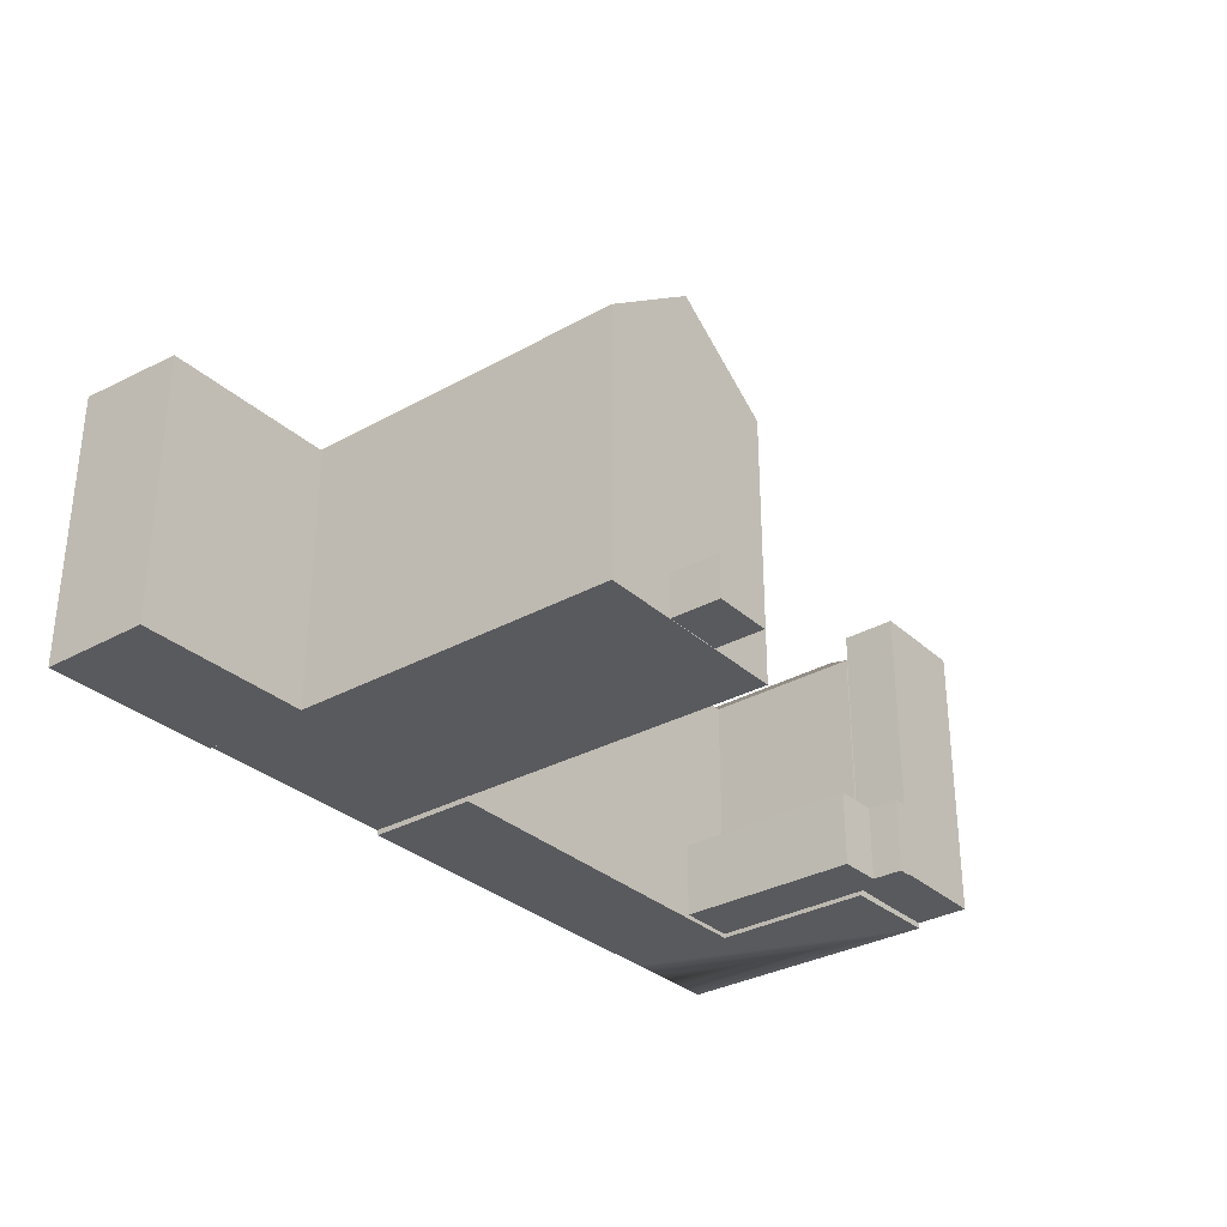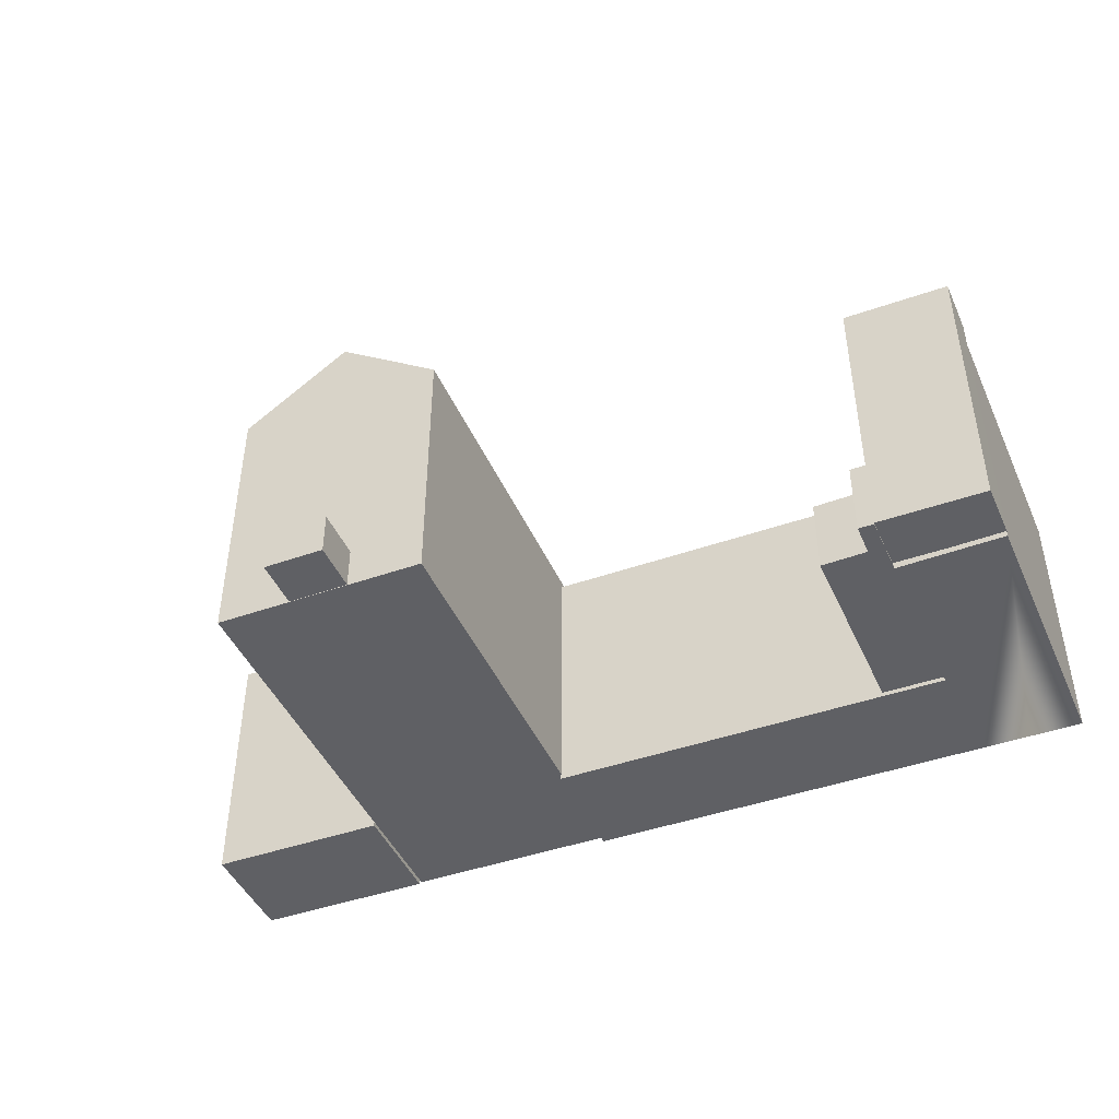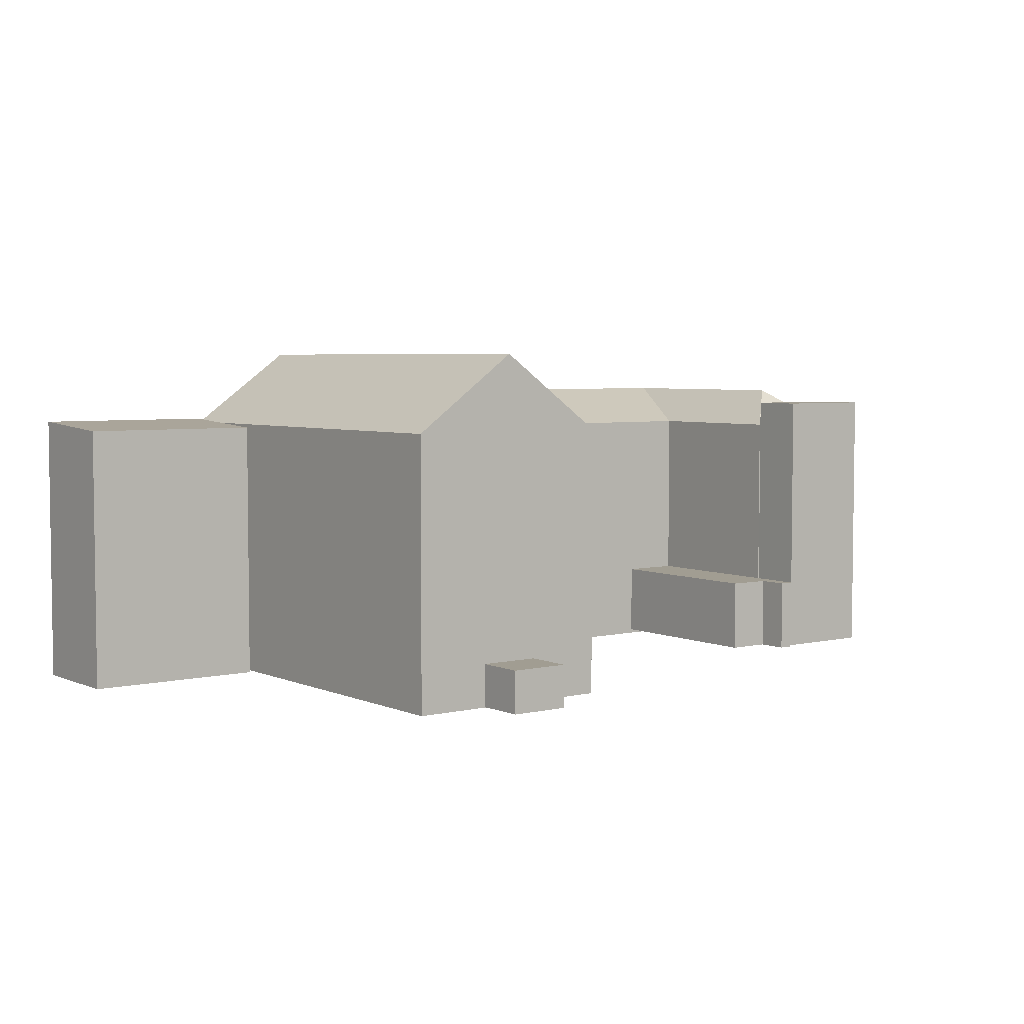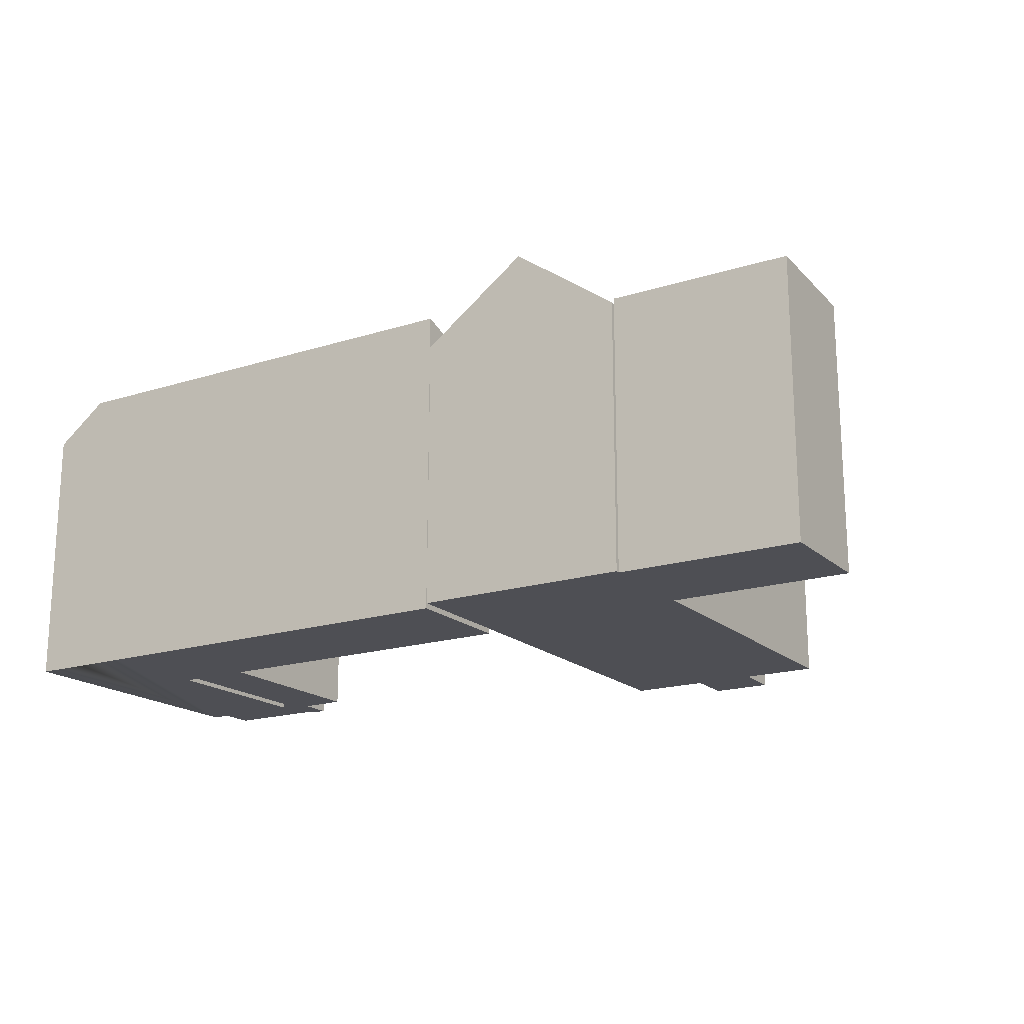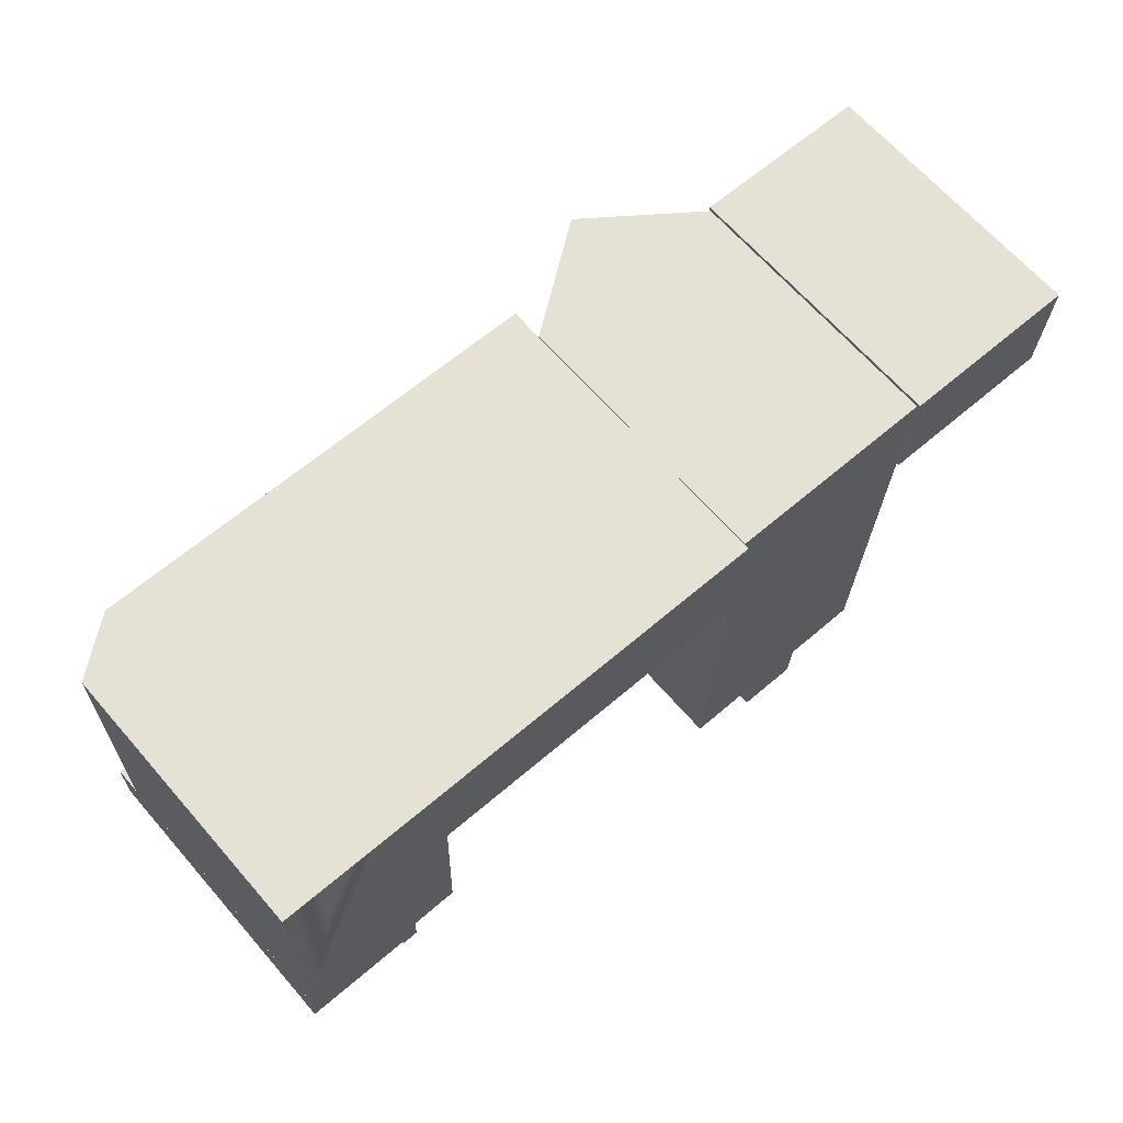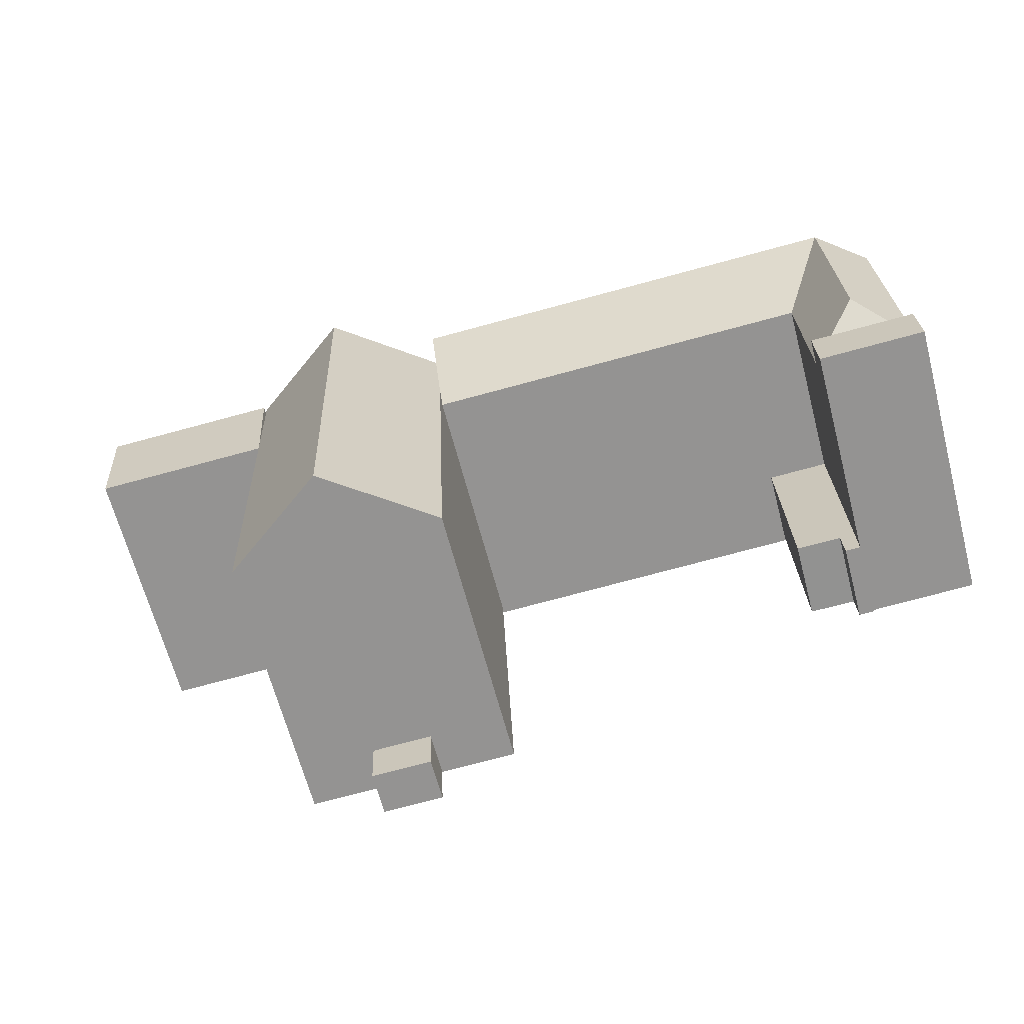
<metadata>
{"format":"obj","ext":"obj","renderer":"f3d","projection":"perspective","resolution":1024,"background":"white","views":[{"elev":-31.2,"azim":130.6,"up":"+Y"},{"elev":-44.4,"azim":-155.2,"up":"+Y"},{"elev":4.6,"azim":145.5,"up":"+Y"},{"elev":-18.3,"azim":33.8,"up":"+Y"},{"elev":66.3,"azim":-41.1,"up":"+Z"},{"elev":-65.9,"azim":-165.2,"up":"+Z"}]}
</metadata>
<code>
v  38.74 9.025e-16 -14.74
v  38.86 2.635 -11.69
v  38.86 7.155e-16 -11.69
v  38.74 2.635 -14.74
v  35.05 2.635 -14.59
v  35.05 8.932e-16 -14.59
v  35.17 2.635 -11.53
v  35.17 7.062e-16 -11.53
v  10.26 -0.08 -1.814
v  10.57 4.659 10.06
v  10.57 -0.08 10.06
v  10.26 4.659 -1.815
v  7.468 4.659 -1.759
v  7.468 -0.08 -1.758
v  7.391 -0.08 -3.721
v  7.391 4.659 -3.721
v  6.457 4.659 -3.679
v  6.456 -0.08 -3.679
v  6.747 4.659 10.26
v  6.747 -0.08 10.26
v  55.82 -0.13 15.16
v  44.7 16.89 15.64
v  44.7 -0.13 15.64
v  55.82 16.89 15.16
v  44.41 -0.13 8.747
v  44.41 16.46 8.747
v  55.53 -0.13 8.27
v  55.53 16.46 8.269
v  6.9 18.65 17.26
v  31.57 -0.35 16.2
v  31.57 18.65 16.2
v  3.64 18.65 17.4
v  0.3796 16.16 17.54
v  6.899 -0.35 17.26
v  0.3792 -0.35 17.54
v  3.639 -0.35 17.4
v  0 -0.35 -2.143e-17
v  0.2274 16.16 10.5
v  0.0003522 16.16 -0.0005236
v  0.227 -0.35 10.5
v  6.523 -0.35 -0.1402
v  6.524 16.16 -0.1407
v  6.748 16.16 10.22
v  6.747 -0.35 10.22
v  31.36 -0.35 9.167
v  31.36 16.16 9.166
v  0.0006715 17.8 0.0762
v  -0.07185 0.01 -3.385
v  0.0002921 0.01 0.07676
v  -0.07147 17.8 -3.386
v  6.456 0.01 -3.679
v  6.457 17.8 -3.679
v  6.529 17.8 -0.2176
v  6.529 0.01 -0.217
v  44.57 16.68 15.65
v  38.09 -0.03 15.93
v  44.57 -0.03 15.65
v  31.6 -0.03 16.2
v  31.6 16.68 16.2
v  38.09 21.36 15.92
v  30.53 16.68 -11.33
v  37.01 -0.03 -11.61
v  30.53 -0.03 -11.33
v  43.5 -0.03 -11.89
v  43.5 16.68 -11.89
v  37.02 21.36 -11.61
v  3.333 18.65 3.191
v  3.488 18.65 10.36
g defaultobject
f 1 2 3
f 2 1 4
f 5 1 6
f 1 5 4
f 7 6 8
f 6 7 5
f 3 7 8
f 7 3 2
f 9 10 11
f 10 9 12
f 13 9 14
f 9 13 12
f 15 13 14
f 13 15 16
f 17 15 18
f 15 17 16
f 19 18 20
f 18 19 17
f 11 19 20
f 19 11 10
f 21 22 23
f 22 21 24
f 22 25 23
f 25 22 26
f 26 27 25
f 27 26 28
f 27 24 21
f 24 27 28
f 29 30 31
f 30 29 32
f 30 32 33
f 30 33 34
f 34 33 35
f 34 35 36
f 37 38 39
f 38 37 33
f 33 37 35
f 35 37 40
f 39 41 37
f 41 39 42
f 41 43 44
f 43 41 42
f 43 45 44
f 45 43 46
f 45 31 30
f 31 45 46
f 47 48 49
f 48 47 50
f 50 51 48
f 51 50 52
f 51 53 54
f 53 51 52
f 54 47 49
f 47 54 53
f 55 56 57
f 56 55 58
f 58 55 59
f 59 55 60
f 61 62 63
f 62 61 64
f 64 61 65
f 65 61 66
f 59 63 58
f 63 59 61
f 64 55 57
f 55 64 65
f 1 8 6
f 8 1 3
f 11 14 9
f 14 18 15
f 18 14 20
f 20 14 11
f 25 21 23
f 21 25 27
f 30 44 45
f 44 30 34
f 44 37 41
f 37 44 34
f 37 34 36
f 37 36 40
f 40 36 35
f 48 54 49
f 54 48 51
f 56 64 57
f 64 56 58
f 64 58 63
f 64 63 62
f 2 5 7
f 5 2 4
f 12 19 10
f 19 12 13
f 19 13 17
f 17 13 16
f 26 24 28
f 24 26 22
f 38 67 39
f 67 38 68
f 68 38 32
f 32 38 33
f 67 43 42
f 43 67 68
f 43 68 32
f 46 29 31
f 29 46 43
f 29 43 32
f 42 39 67
f 53 50 47
f 50 53 52
f 61 60 66
f 60 61 59
f 66 55 65
f 55 66 60

</code>
